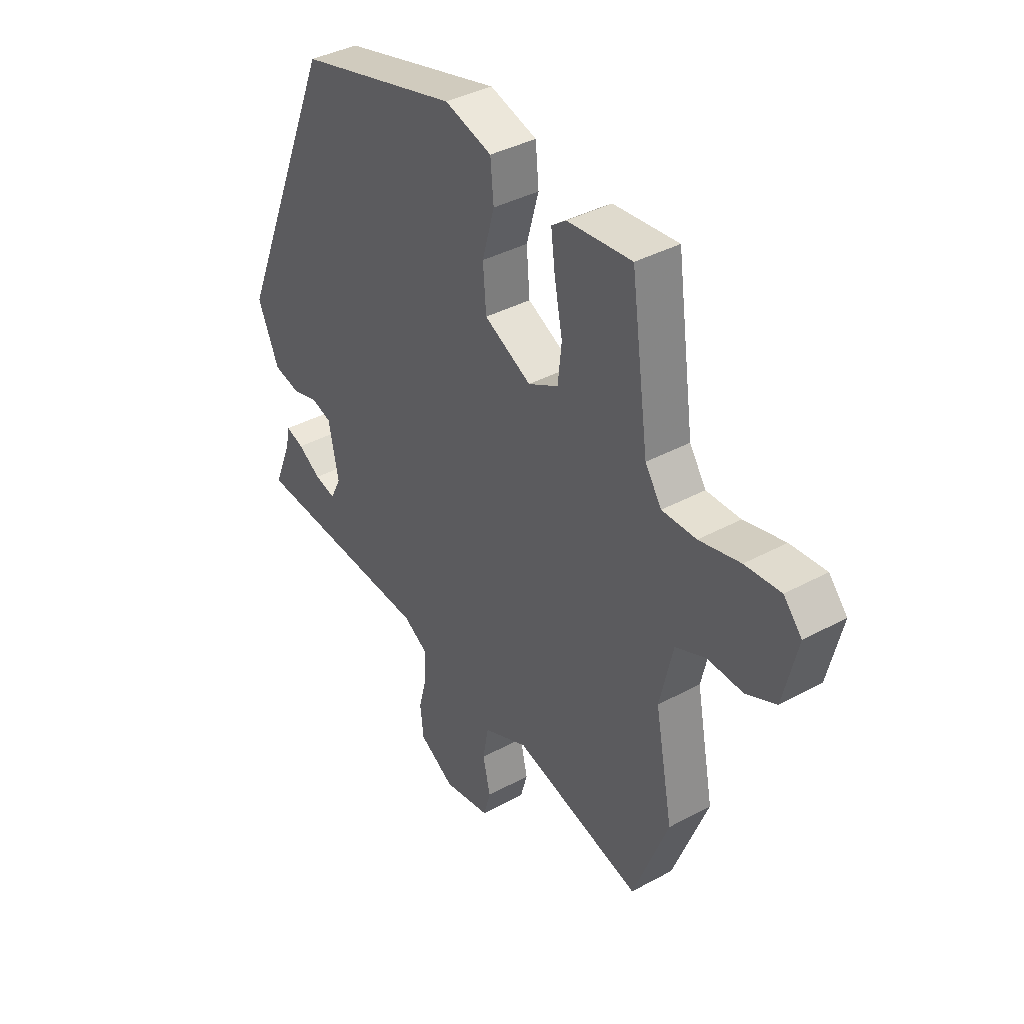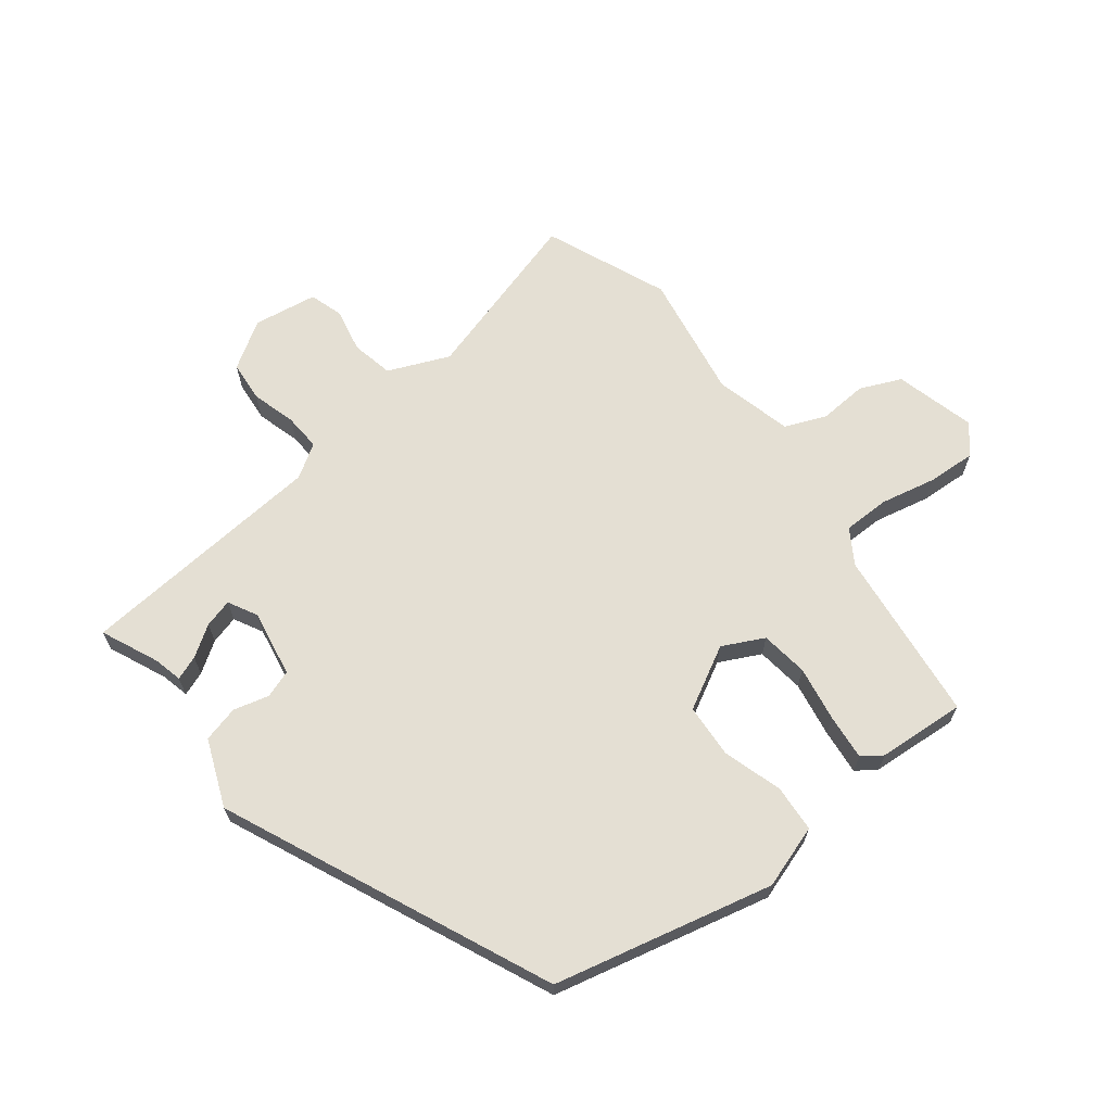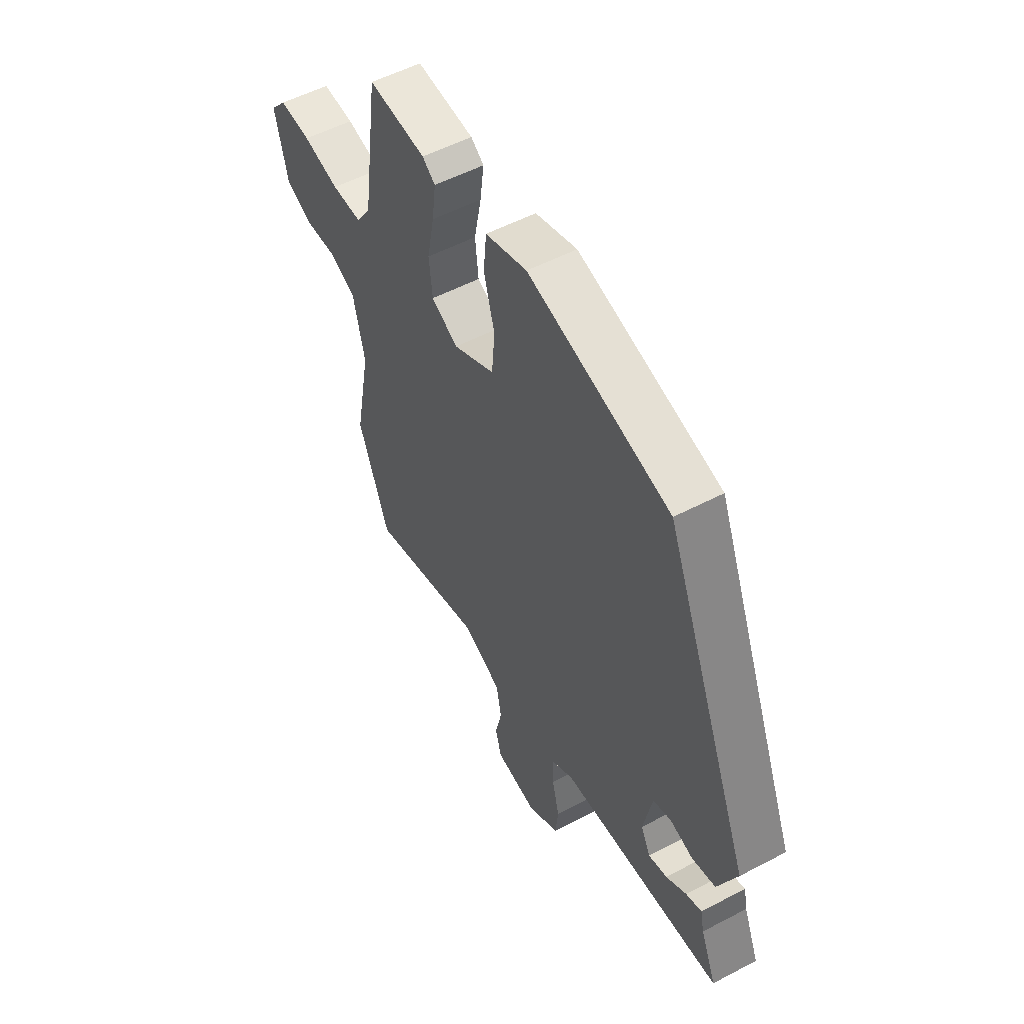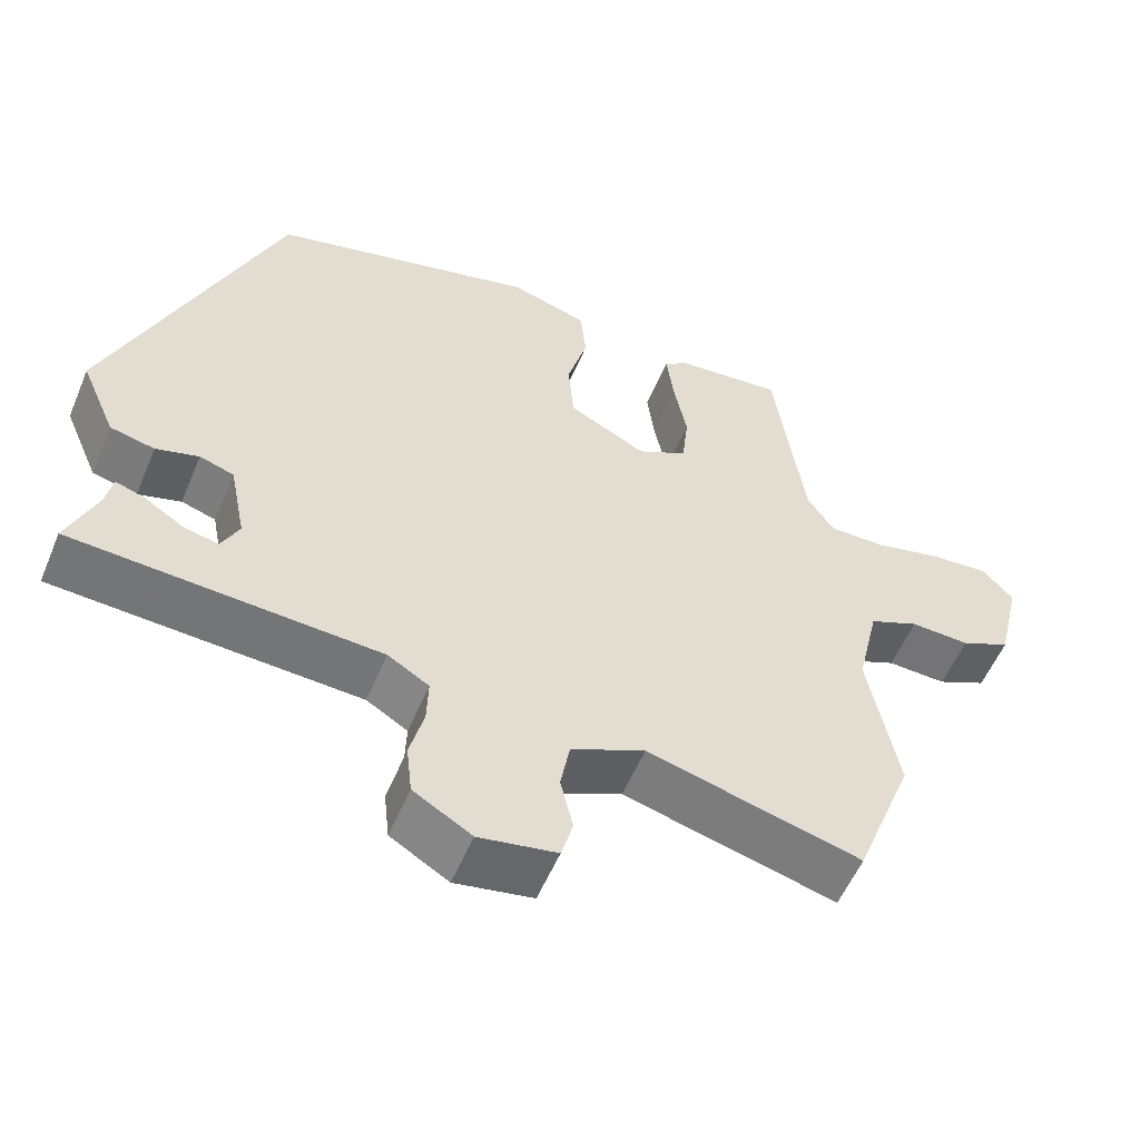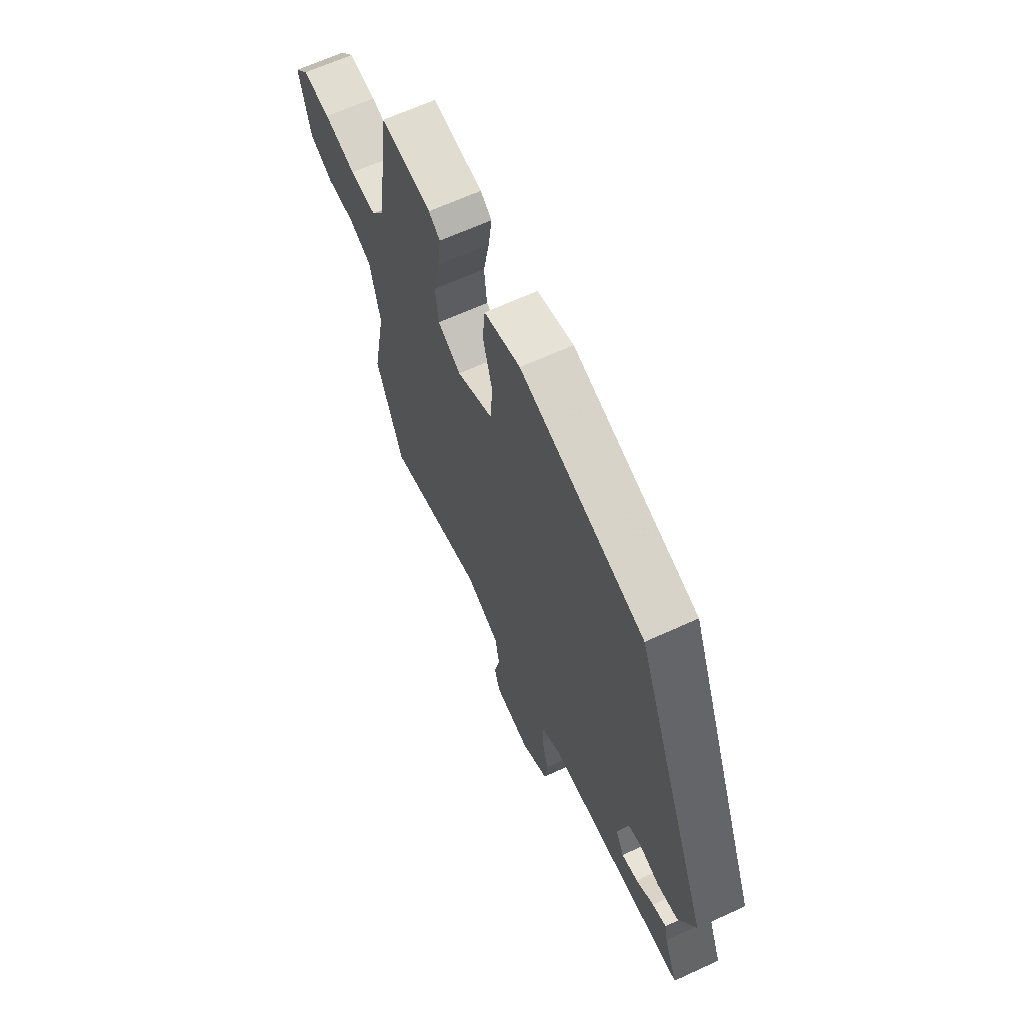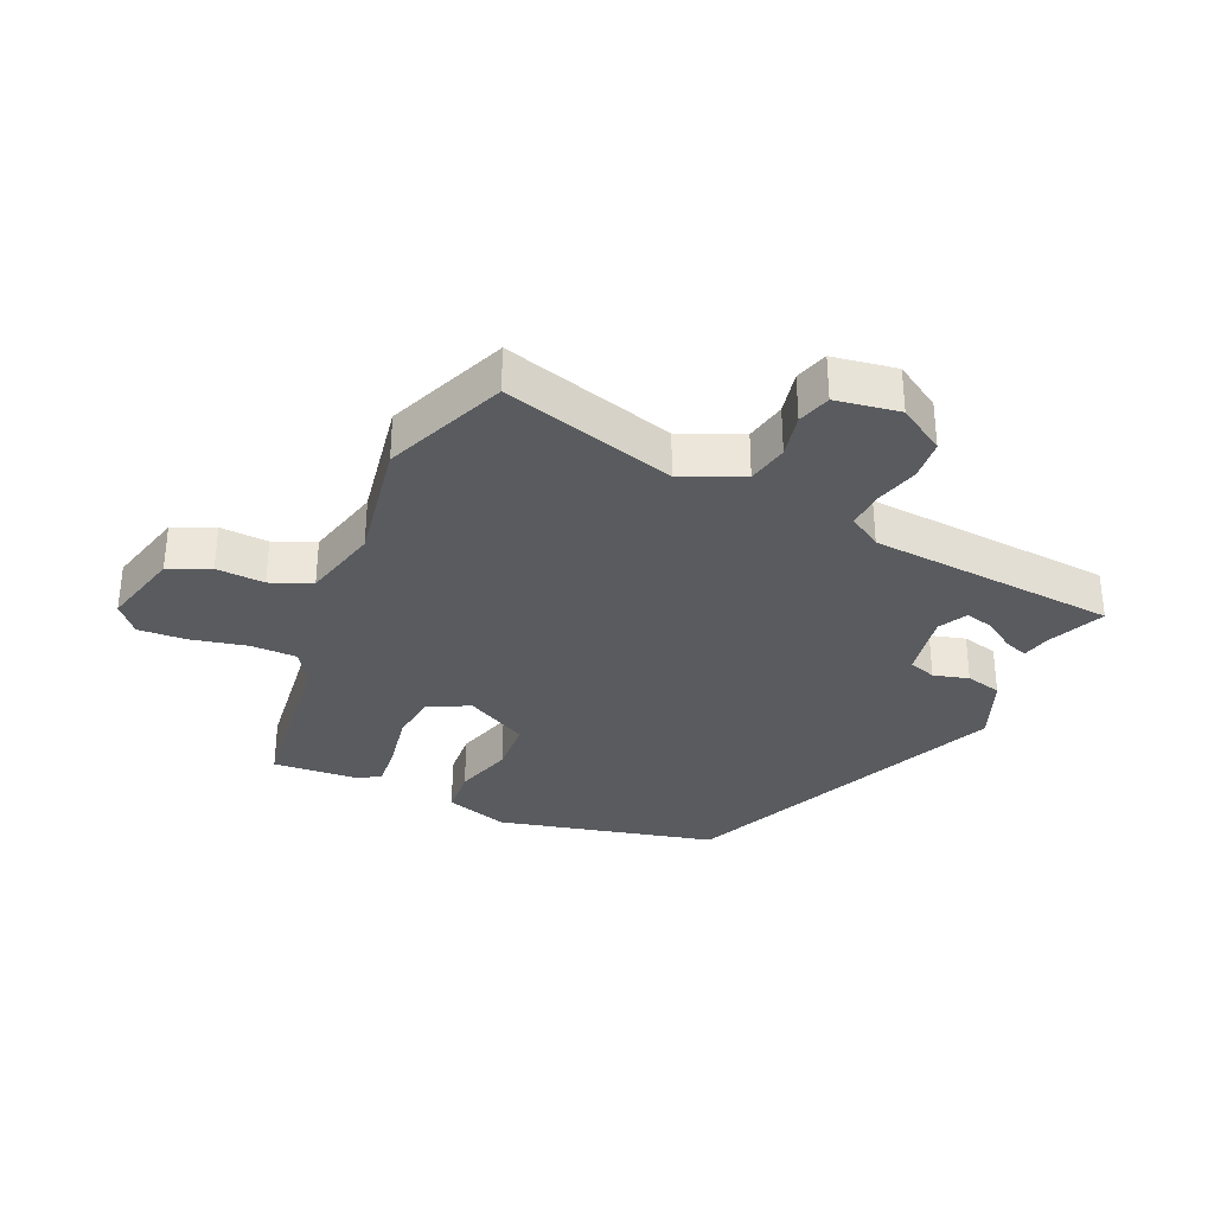
<metadata>
{"format":"obj","ext":"obj","renderer":"f3d","projection":"perspective","resolution":1024,"background":"white","views":[{"elev":38.4,"azim":55.5,"up":"+Z"},{"elev":66.4,"azim":-39.2,"up":"+Y"},{"elev":53.6,"azim":-119.3,"up":"+Z"},{"elev":-55.6,"azim":-22.6,"up":"+Z"},{"elev":65.0,"azim":-114.8,"up":"+Z"},{"elev":-32.7,"azim":154.9,"up":"+Y"}]}
</metadata>
<code>
v -0.312 0.07 0.433
v 0.03 0.07 0.522
v 0.13 0.07 0.492
v 0.137 0.07 0.418
v 0.111 0.07 0.325
v 0.118 0.07 0.24
v 0.218 0.07 0.189
v 0.282 0.07 0.223
v 0.29 0.07 0.298
v 0.273 0.07 0.385
v 0.264 0.07 0.456
v 0.295 0.07 0.479
v 0.433 0.07 0.492
v 0.471 0.07 0.219
v 0.506 0.07 0.166
v 0.579 0.07 0.167
v 0.666 0.07 0.188
v 0.742 0.07 0.194
v 0.781 0.07 0.15
v 0.751 0.07 0.023
v 0.687 0.07 -0.007
v 0.611 0.07 -0.004
v 0.547 0.07 -0.032
v 0.519 0.07 -0.154
v 0.557 0.07 -0.352
v 0.482 0.07 -0.546
v 0.208 0.07 -0.474
v 0.113 0.07 -0.517
v 0.101 0.07 -0.583
v 0.117 0.07 -0.652
v 0.102 0.07 -0.705
v 0.002 0.07 -0.723
v -0.073 0.07 -0.678
v -0.08 0.07 -0.614
v -0.062 0.07 -0.544
v -0.06 0.07 -0.486
v -0.113 0.07 -0.454
v -0.506 0.07 -0.431
v -0.468 0.07 -0.339
v -0.459 0.07 -0.295
v -0.421 0.07 -0.308
v -0.372 0.07 -0.339
v -0.327 0.07 -0.35
v -0.304 0.07 -0.304
v -0.325 0.07 -0.199
v -0.369 0.07 -0.185
v -0.424 0.07 -0.201
v -0.481 0.07 -0.188
v -0.526 0.07 -0.084
v -0.312 0 0.433
v 0.03 0 0.522
v 0.13 0 0.492
v 0.137 0 0.418
v 0.111 0 0.325
v 0.118 0 0.24
v 0.218 0 0.189
v 0.282 0 0.223
v 0.29 0 0.298
v 0.273 0 0.385
v 0.264 0 0.456
v 0.295 0 0.479
v 0.433 0 0.492
v 0.471 0 0.219
v 0.506 0 0.166
v 0.579 0 0.167
v 0.666 0 0.188
v 0.742 0 0.194
v 0.781 0 0.15
v 0.751 0 0.023
v 0.687 0 -0.007
v 0.611 0 -0.004
v 0.547 0 -0.032
v 0.519 0 -0.154
v 0.557 0 -0.352
v 0.482 0 -0.546
v 0.208 0 -0.474
v 0.113 0 -0.517
v 0.101 0 -0.583
v 0.117 0 -0.652
v 0.102 0 -0.705
v 0.002 0 -0.723
v -0.073 0 -0.678
v -0.08 0 -0.614
v -0.062 0 -0.544
v -0.06 0 -0.486
v -0.113 0 -0.454
v -0.506 0 -0.431
v -0.468 0 -0.339
v -0.459 0 -0.295
v -0.421 0 -0.308
v -0.372 0 -0.339
v -0.327 0 -0.35
v -0.304 0 -0.304
v -0.325 0 -0.199
v -0.369 0 -0.185
v -0.424 0 -0.201
v -0.481 0 -0.188
v -0.526 0 -0.084
f 46 47 48 49
f 45 46 49 1
f 44 45 1 2
f 39 40 41 42
f 37 38 39 42
f 37 42 43
f 32 33 34 35
f 32 35 36
f 29 30 31 32
f 28 29 32 36
f 27 28 36 37
f 24 25 26 27
f 23 24 27 37
f 19 20 21 22
f 19 22 23
f 16 17 18 19
f 15 16 19 23
f 14 15 23 37
f 9 10 11 12
f 9 12 13 14
f 2 3 4 5
f 44 2 5 6
f 43 44 6 7
f 37 43 7 8
f 14 37 8
f 8 9 14
f 98 97 96 95
f 50 98 95 94
f 51 50 94 93
f 91 90 89 88
f 91 88 87 86
f 92 91 86
f 84 83 82 81
f 85 84 81
f 81 80 79 78
f 85 81 78 77
f 86 85 77 76
f 76 75 74 73
f 86 76 73 72
f 71 70 69 68
f 72 71 68
f 68 67 66 65
f 72 68 65 64
f 86 72 64 63
f 61 60 59 58
f 63 62 61 58
f 54 53 52 51
f 55 54 51 93
f 56 55 93 92
f 57 56 92 86
f 57 86 63
f 63 58 57
f 1 50 51 2
f 2 51 52 3
f 3 52 53 4
f 4 53 54 5
f 5 54 55 6
f 6 55 56 7
f 7 56 57 8
f 8 57 58 9
f 9 58 59 10
f 10 59 60 11
f 11 60 61 12
f 12 61 62 13
f 13 62 63 14
f 14 63 64 15
f 15 64 65 16
f 16 65 66 17
f 17 66 67 18
f 18 67 68 19
f 19 68 69 20
f 20 69 70 21
f 21 70 71 22
f 22 71 72 23
f 23 72 73 24
f 24 73 74 25
f 25 74 75 26
f 26 75 76 27
f 27 76 77 28
f 28 77 78 29
f 29 78 79 30
f 30 79 80 31
f 31 80 81 32
f 32 81 82 33
f 33 82 83 34
f 34 83 84 35
f 35 84 85 36
f 36 85 86 37
f 37 86 87 38
f 38 87 88 39
f 39 88 89 40
f 40 89 90 41
f 41 90 91 42
f 42 91 92 43
f 43 92 93 44
f 44 93 94 45
f 45 94 95 46
f 46 95 96 47
f 47 96 97 48
f 48 97 98 49
f 49 98 50 1

</code>
